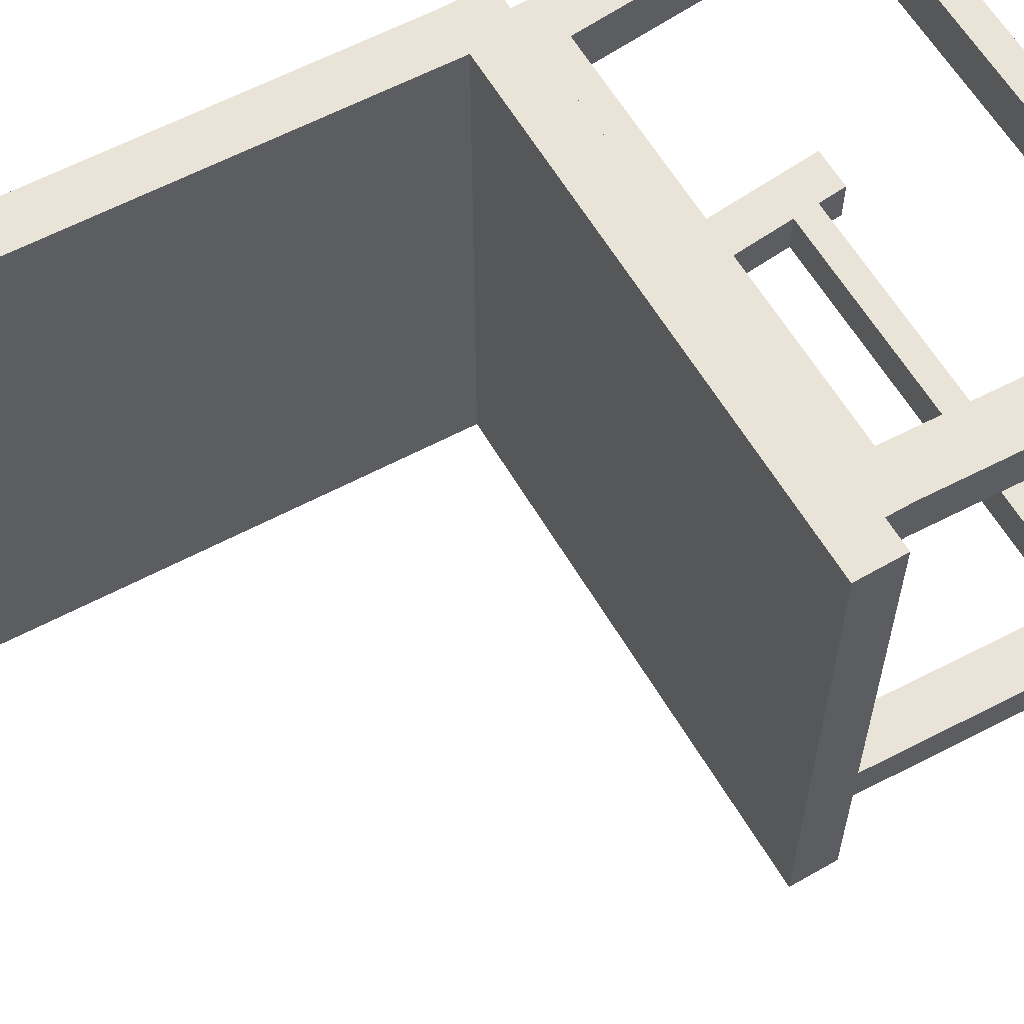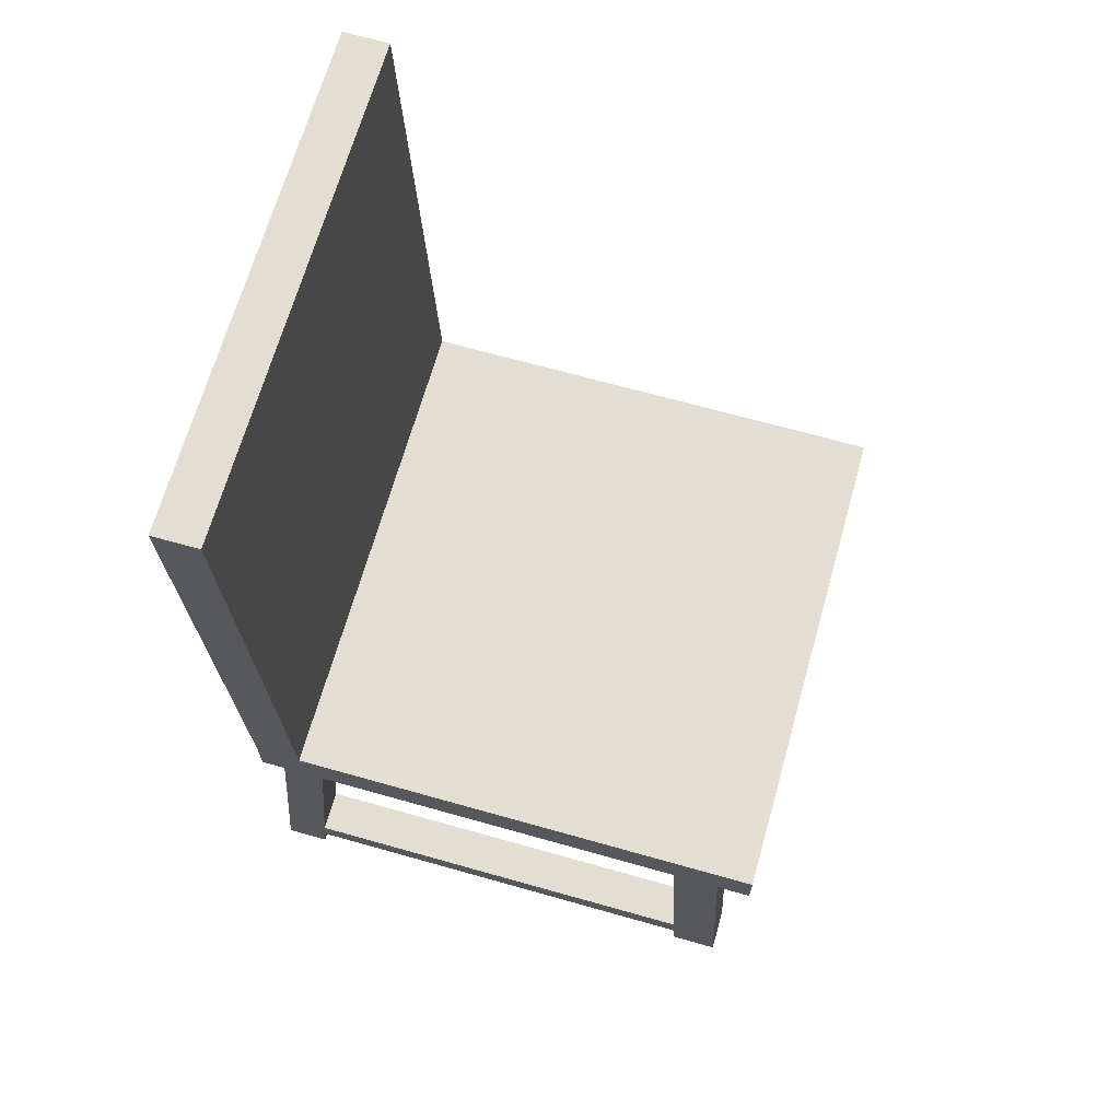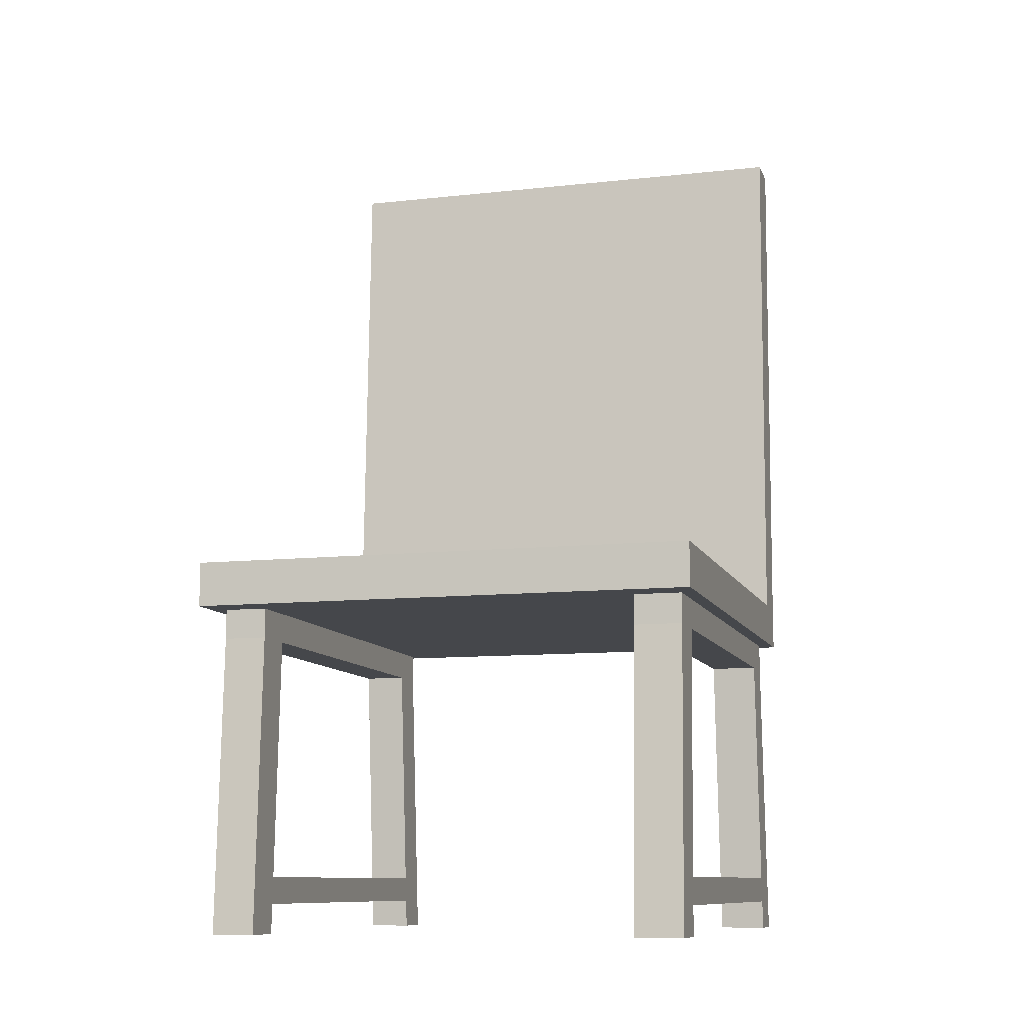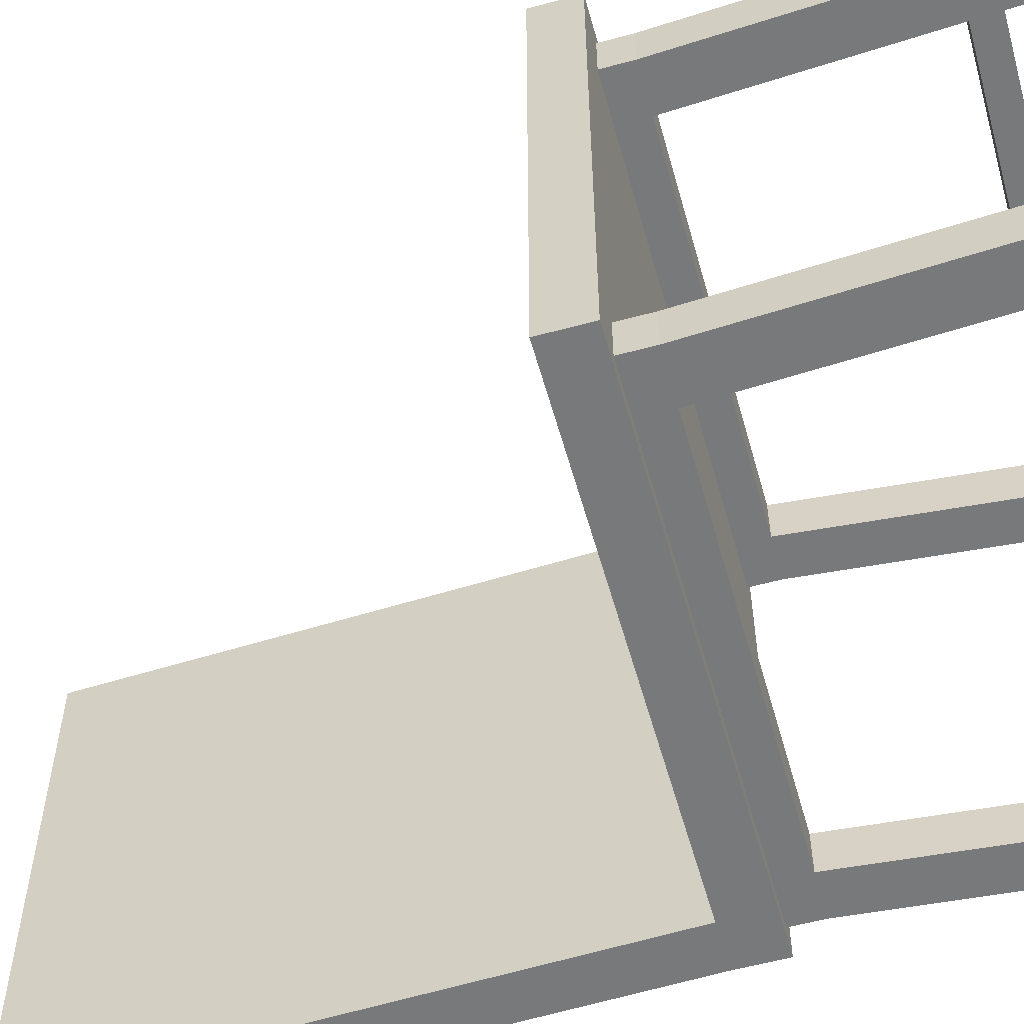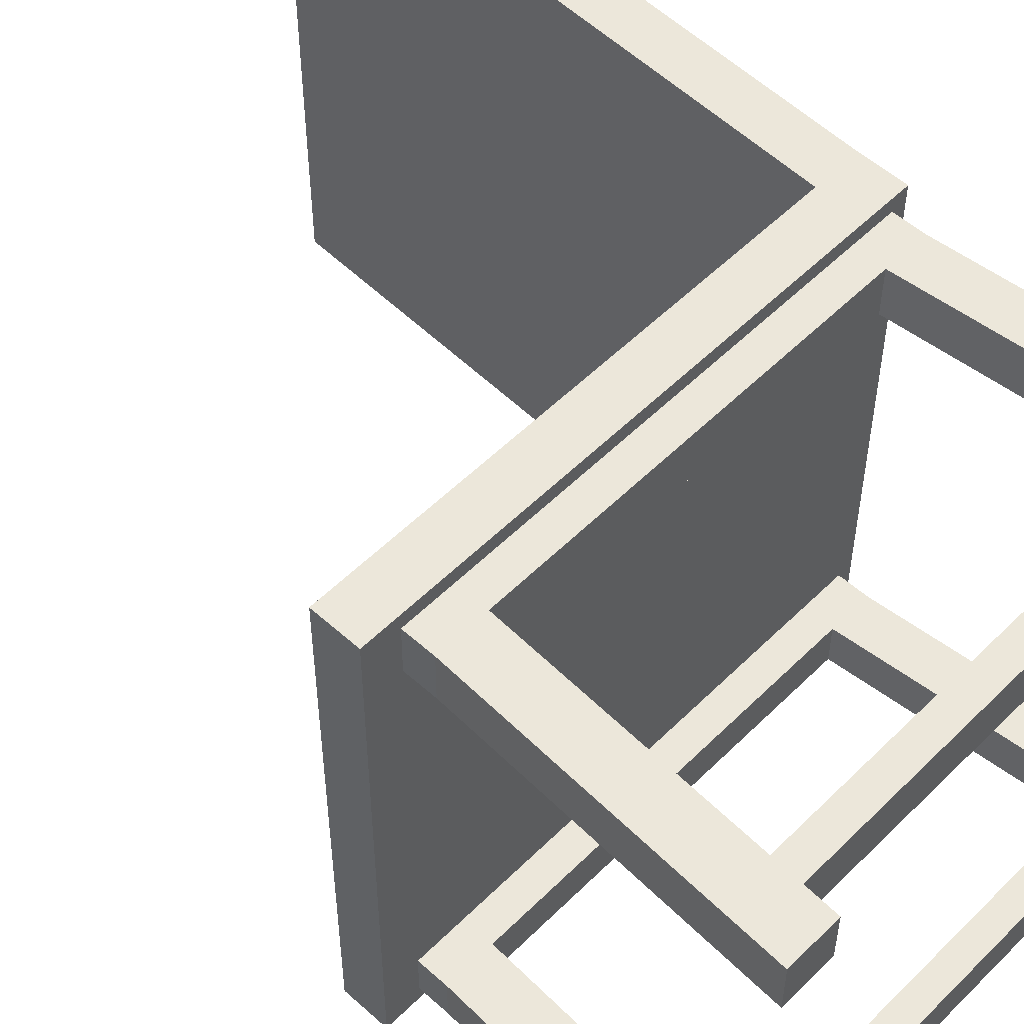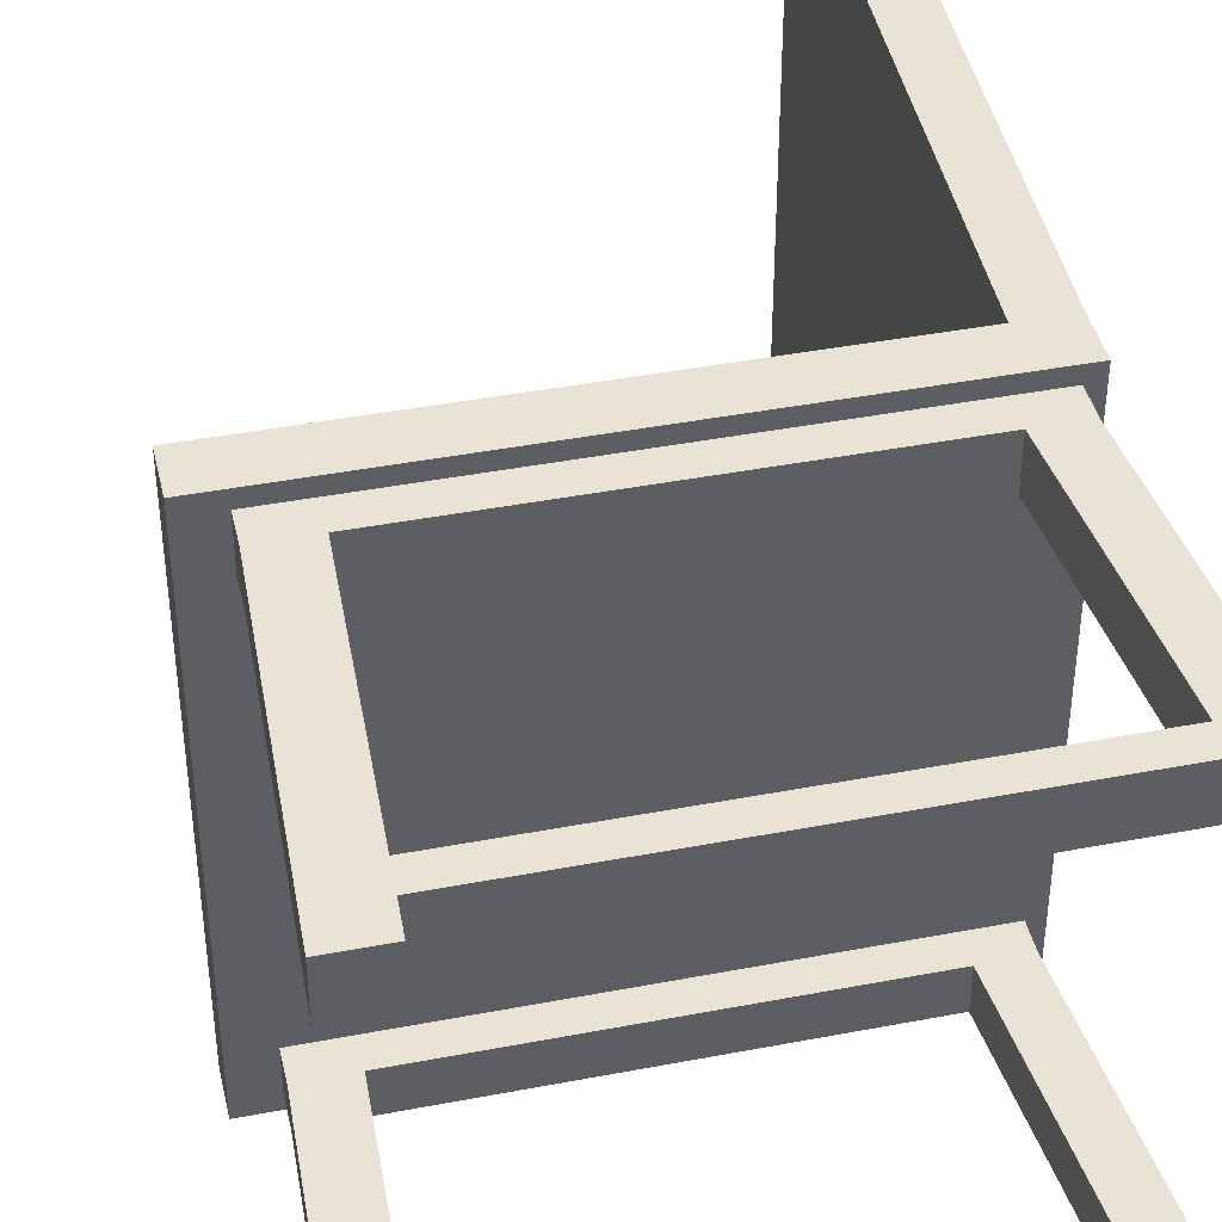
<metadata>
{"format":"obj","ext":"obj","renderer":"f3d","projection":"perspective","resolution":1024,"background":"white","views":[{"elev":61.1,"azim":-120.4,"up":"+Z"},{"elev":67.5,"azim":-164.2,"up":"+Y"},{"elev":-10.3,"azim":-74.2,"up":"+Y"},{"elev":-57.7,"azim":-74.3,"up":"+Z"},{"elev":53.8,"azim":-46.3,"up":"+Z"},{"elev":42.2,"azim":-12.9,"up":"+Z"}]}
</metadata>
<code>
o Cube.001
v -0.6354 1.652 -0.4229
v -0.6354 1.802 -0.4229
v -0.6354 1.652 -2.023
v -0.6354 1.802 -2.023
v 0.9646 1.652 -0.4229
v 0.9646 1.802 -0.4229
v 0.9646 1.652 -2.023
v 0.9646 1.802 -2.023
v -0.6354 1.652 -0.5829
v -0.6354 1.802 -0.5829
v 0.9646 1.652 -0.5829
v 0.9646 1.802 -0.5829
v -0.6354 1.802 -1.879
v 0.9646 1.652 -1.879
v -0.6354 1.652 -1.879
v 0.9646 1.802 -1.879
v 0.9646 1.552 -2.023
v -0.6354 1.552 -2.023
v 0.9646 1.552 -1.879
v -0.6354 1.552 -1.879
v -0.6354 1.552 -0.5829
v -0.6354 1.552 -0.4229
v 0.9646 1.552 -0.4229
v 0.9646 1.552 -0.5829
v -0.4754 1.652 -2.023
v -0.4754 1.802 -2.023
v -0.4754 1.652 -0.4229
v -0.4754 1.802 -0.4229
v -0.4754 1.802 -0.5829
v -0.4754 1.652 -0.5829
v -0.4754 1.652 -1.879
v -0.4754 1.802 -1.879
v -0.4754 1.552 -2.023
v -0.4754 1.552 -1.879
v -0.4754 1.552 -0.4229
v -0.4754 1.552 -0.5829
v 0.8206 1.802 -2.023
v 0.8206 1.652 -0.4229
v 0.8206 1.802 -0.5829
v 0.8206 1.802 -1.879
v 0.8206 1.552 -0.4229
v 0.8206 1.652 -2.023
v 0.8206 1.802 -0.4229
v 0.8206 1.652 -0.5829
v 0.8206 1.652 -1.879
v 0.8206 1.552 -2.023
v 0.8206 1.552 -1.879
v 0.8206 1.552 -0.5829
v -0.5227 0.5519 -2.023
v -0.6827 0.5519 -2.023
v 1.055 0.5519 -1.879
v 1.055 0.5519 -2.023
v -0.6827 0.5519 -1.879
v -0.5227 0.5519 -1.879
v -0.6827 0.5519 -0.5829
v -0.6827 0.5519 -0.4229
v 0.9111 0.5519 -0.4229
v 1.055 0.5519 -0.4229
v 1.055 0.5519 -0.5829
v -0.5227 0.5519 -0.5829
v -0.5227 0.5519 -0.4229
v 0.9111 0.5519 -2.023
v 0.9111 0.5519 -1.879
v 0.9111 0.5519 -0.5829
v 1.046 0.6519 -1.879
v 1.046 0.6519 -2.023
v 0.9021 0.6519 -2.023
v 0.9021 0.6519 -1.879
v 1.046 0.6519 -0.5829
v 0.9021 0.6519 -0.5829
v 0.9021 0.6519 -0.4229
v 1.046 0.6519 -0.4229
v -0.518 0.6519 -2.023
v -0.678 0.6519 -2.023
v -0.678 0.6519 -1.879
v -0.518 0.6519 -1.879
v -0.518 0.6519 -0.4229
v -0.518 0.6519 -0.5829
v -0.678 0.6519 -0.5829
v -0.678 0.6519 -0.4229
v 1.038 0.7419 -2.023
v 0.8939 0.7419 -1.879
v 1.038 0.7419 -1.879
v 0.8939 0.7419 -2.023
v -0.6737 0.7419 -2.023
v -0.6737 0.7419 -1.879
v -0.5137 0.7419 -1.879
v -0.5137 0.7419 -2.023
v -0.5137 0.7419 -0.5829
v -0.6737 0.7419 -0.4229
v -0.5137 0.7419 -0.4229
v -0.6737 0.7419 -0.5829
v 0.8939 0.7419 -0.5829
v 0.8939 0.7419 -0.4229
v 1.038 0.7419 -0.4229
v 1.038 0.7419 -0.5829
v -0.7522 1.652 -0.5829
v -0.7522 1.652 -0.4229
v -0.7522 1.802 -0.4229
v -0.7522 1.802 -1.879
v -0.7522 1.802 -2.023
v -0.7522 1.652 -2.023
v -0.7522 1.652 -1.879
v -0.7522 1.802 -0.5829
v 1.015 1.652 -0.3729
v 1.015 1.802 -0.3729
v 1.015 1.652 -2.073
v 1.015 1.802 -2.073
v 1.015 1.802 -1.879
v 1.015 1.652 -0.5829
v 1.015 1.652 -0.4229
v 1.015 1.802 -0.4229
v -0.6354 1.652 -0.3729
v -0.6354 1.802 -0.3729
v -0.4754 1.802 -0.3729
v -0.4754 1.652 -0.3729
v 0.8206 1.802 -0.3729
v 0.8206 1.652 -0.3729
v -0.7522 1.652 -0.3729
v -0.7522 1.802 -0.3729
v -0.6354 1.802 -2.073
v -0.6354 1.652 -2.073
v -0.4754 1.652 -2.073
v 0.8206 1.652 -2.073
v -0.4754 1.802 -2.073
v 0.8206 1.802 -2.073
v -0.7522 1.802 -2.073
v -0.7522 1.652 -2.073
v 0.8206 1.802 -2.073
v 0.9646 1.802 -2.073
v 0.9646 1.652 -2.073
v 0.8206 1.652 -2.073
v 1.015 1.652 -2.023
v 1.015 1.802 -2.023
v 0.9646 1.802 -0.3729
v 0.9646 1.652 -0.3729
v 0.8206 1.652 -0.3729
v 0.8206 1.802 -0.3729
v 1.015 1.802 -0.5829
v 1.015 1.652 -1.879
v 0.8631 1.652 -0.4229
v 0.8631 1.552 -0.4229
v 0.8631 1.652 -2.023
v 0.8631 1.652 -0.5829
v 0.8631 1.652 -1.879
v 0.8631 1.552 -2.023
v 0.8631 1.552 -1.879
v 0.8631 1.552 -0.5829
v 0.9536 0.5519 -0.4229
v 0.9536 0.5519 -2.023
v 0.9536 0.5519 -1.879
v 0.9536 0.5519 -0.5829
v 0.9445 0.6519 -1.879
v 0.9445 0.6519 -2.023
v 0.9445 0.6519 -0.4229
v 0.9445 0.6519 -0.5829
v 0.9364 0.7419 -2.023
v 0.9364 0.7419 -1.879
v 0.9364 0.7419 -0.5829
v 0.9364 0.7419 -0.4229
v 0.8631 1.802 -2.073
v 0.8631 1.652 -2.073
v 0.8631 1.652 -0.3729
v 0.8631 1.802 -0.3729
v 1.082 3.642 -2.073
v 1.032 3.642 -2.073
v 1.032 3.642 -0.5829
v 1.032 3.642 -0.4229
v 1.032 3.642 -2.023
v 1.082 3.642 -2.023
v 1.032 3.642 -1.879
v 1.082 3.642 -0.5829
v 1.082 3.642 -1.879
v 1.082 3.642 -0.4229
v 1.082 3.642 -0.3729
v 1.032 3.642 -0.3729
v 0.9309 3.642 -2.073
v 0.9309 3.642 -0.3729
f 42 37 129 132
f 135 136 105 106
f 27 38 118 116
f 11 5 23 24
f 29 10 2 28
f 32 13 10 29
f 145 14 11 144
f 11 14 140 110
f 131 130 108 107
f 7 14 19 17
f 26 4 13 32
f 78 77 61 60
f 31 15 20 34
f 143 7 17 146
f 15 3 18 20
f 74 73 49 50
f 27 1 22 35
f 144 11 24 148
f 1 9 21 22
f 9 30 36 21
f 38 27 35 41
f 71 70 64 57
f 3 25 33 18
f 45 31 34 47
f 156 69 59 152
f 37 26 32 40
f 15 31 30 9
f 40 32 29 39
f 39 29 28 43
f 43 28 115 117
f 102 101 127 128
f 136 135 164 163
f 145 45 47 147
f 141 38 41 142
f 30 44 48 36
f 36 48 41 35
f 25 42 46 33
f 33 46 47 34
f 31 45 44 30
f 37 42 124 126
f 150 52 51 151
f 152 59 58 149
f 55 60 61 56
f 50 49 54 53
f 80 79 55 56
f 66 65 51 52
f 155 71 57 149
f 68 67 62 63
f 75 74 50 53
f 69 72 58 59
f 76 75 53 54
f 73 76 54 49
f 79 78 60 55
f 77 80 56 61
f 154 66 52 150
f 153 68 63 151
f 158 82 68 153
f 157 81 66 154
f 82 84 67 68
f 81 83 65 66
f 96 95 72 69
f 160 94 71 155
f 159 96 69 156
f 94 71 70 93
f 88 73 76 87
f 87 86 75 76
f 86 85 74 75
f 85 88 73 74
f 91 90 80 77
f 92 89 78 79
f 90 92 79 80
f 89 91 77 78
f 17 19 83 81
f 47 46 84 82
f 146 17 81 157
f 147 47 82 158
f 18 33 88 85
f 20 18 85 86
f 34 20 86 87
f 33 34 87 88
f 36 35 91 89
f 22 21 92 90
f 21 36 89 92
f 35 22 90 91
f 41 48 93 94
f 148 24 96 159
f 142 41 94 160
f 24 23 95 96
f 89 91 94 93
f 94 91 77 71
f 70 71 77 78
f 70 78 89 93
f 73 88 84 67
f 67 68 76 73
f 68 82 87 76
f 101 4 121 127
f 100 101 102 103 97 98 99 104
f 15 9 97 103
f 38 43 117 118
f 3 15 103 102
f 10 13 100 104
f 2 10 104 99
f 13 4 101 100
f 9 1 98 97
f 143 42 132 162
f 38 141 163 137
f 106 112 174 175
f 7 131 107 133
f 112 139 172 174
f 109 134 170 173
f 5 11 110 111
f 14 7 133 140
f 130 8 169 166
f 116 115 114 113
f 118 117 115 116
f 113 114 120 119
f 2 99 120 114
f 99 98 119 120
f 28 2 114 115
f 1 27 116 113
f 98 1 113 119
f 122 121 125 123
f 123 125 126 124
f 121 122 128 127
f 4 26 125 121
f 25 3 122 123
f 3 102 128 122
f 26 37 126 125
f 42 25 123 124
f 162 161 130 131
f 12 6 168 167
f 111 112 106 105
f 134 133 107 108
f 16 12 167 171
f 133 134 109 140
f 163 164 138 137
f 140 109 139 110
f 141 5 136 163
f 43 38 137 138
f 110 139 112 111
f 136 5 111 105
f 129 138 164 161
f 132 129 161 162
f 7 143 162 131
f 23 142 160 95
f 48 148 159 93
f 19 147 158 83
f 46 146 157 84
f 93 159 156 70
f 95 160 155 72
f 84 157 154 67
f 83 158 153 65
f 65 153 151 51
f 67 154 150 62
f 72 155 149 58
f 64 152 149 57
f 62 150 151 63
f 5 141 142 23
f 14 145 147 19
f 70 156 152 64
f 44 144 148 48
f 42 143 146 46
f 45 145 144 44
f 171 167 172 173
f 167 168 174 172
f 169 171 173 170
f 168 176 175 174
f 177 178 176 166
f 166 169 170 165
f 135 130 166 176
f 161 164 178 177
f 134 108 165 170
f 130 161 177 166
f 135 106 175 176
f 6 135 176 168
f 139 109 173 172
f 108 130 166 165
f 8 16 171 169
f 164 135 176 178
f 84 88 87 82

</code>
